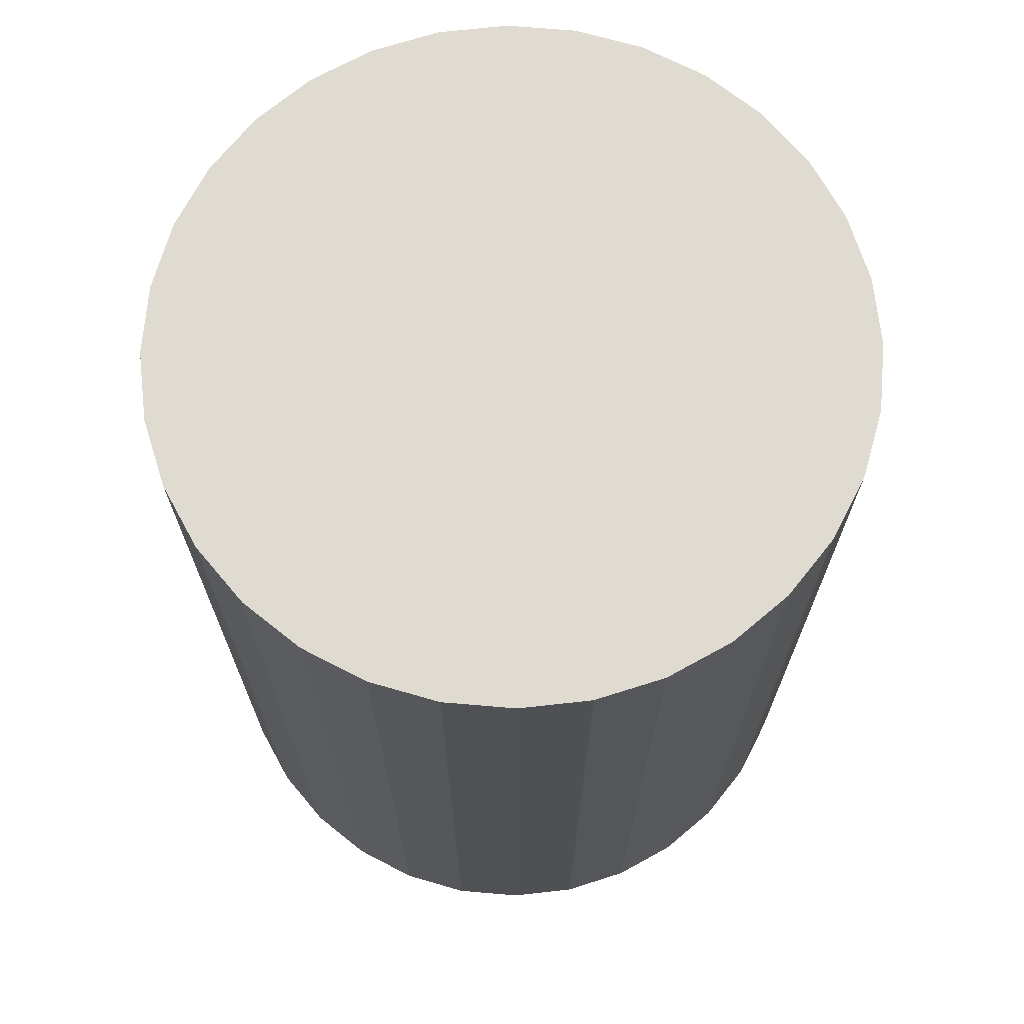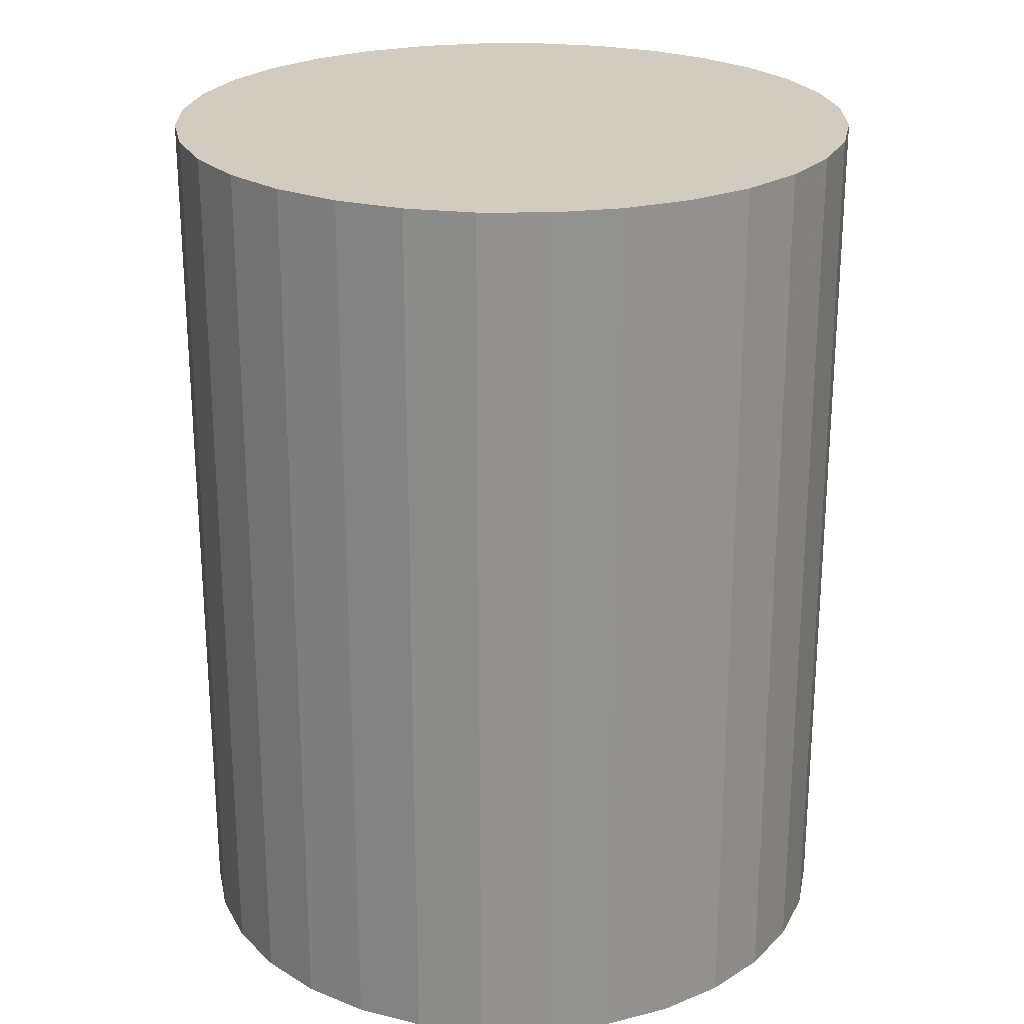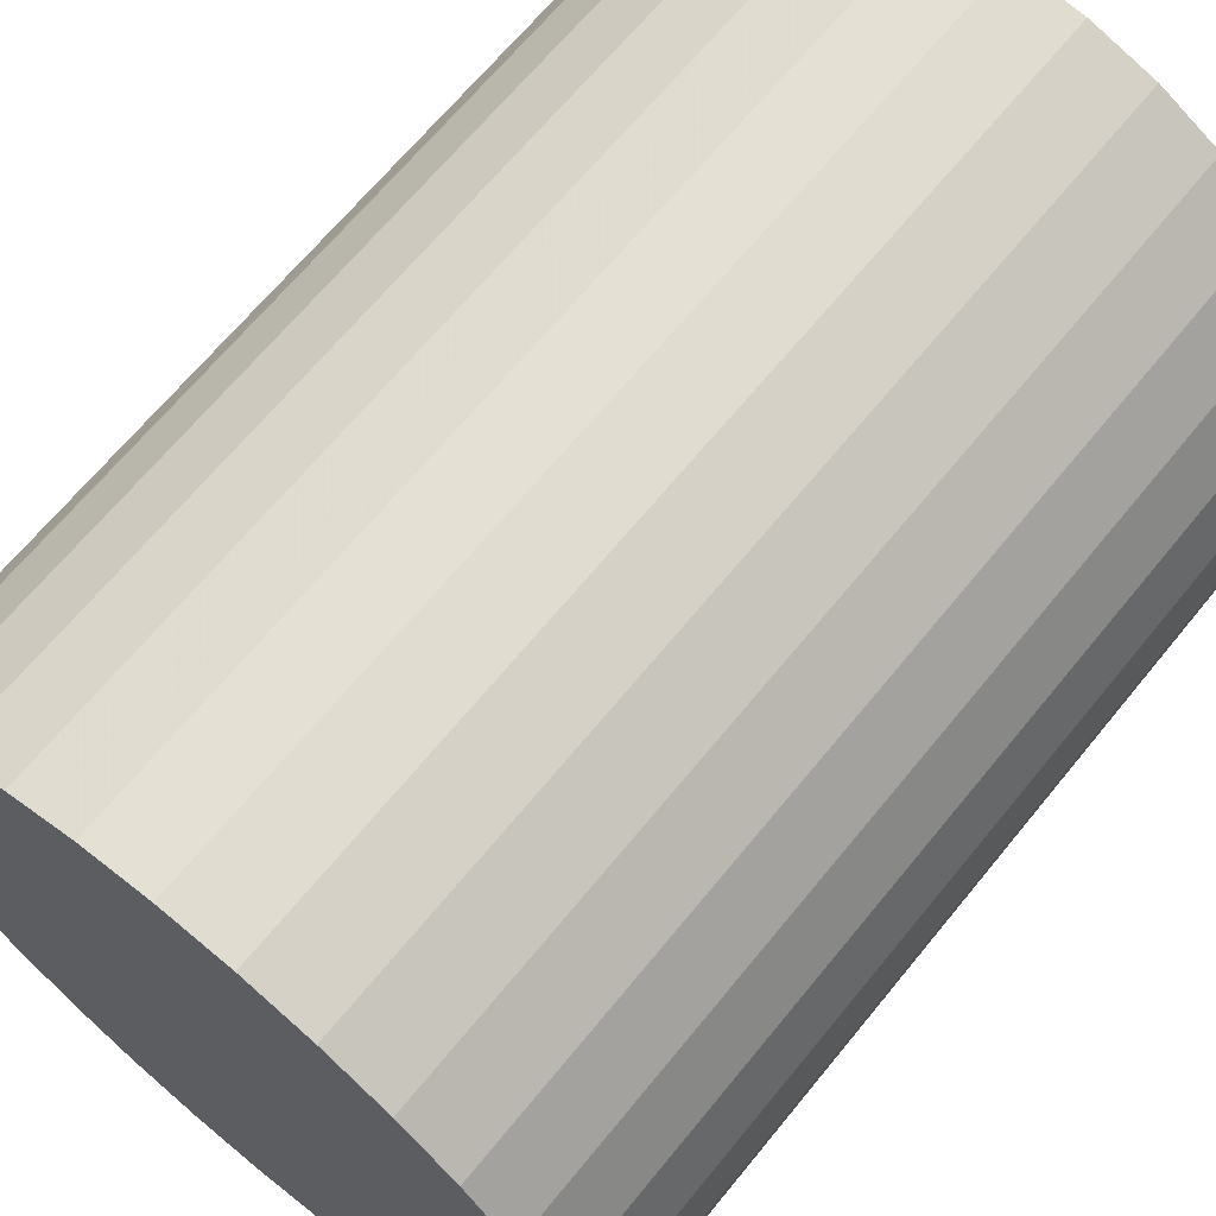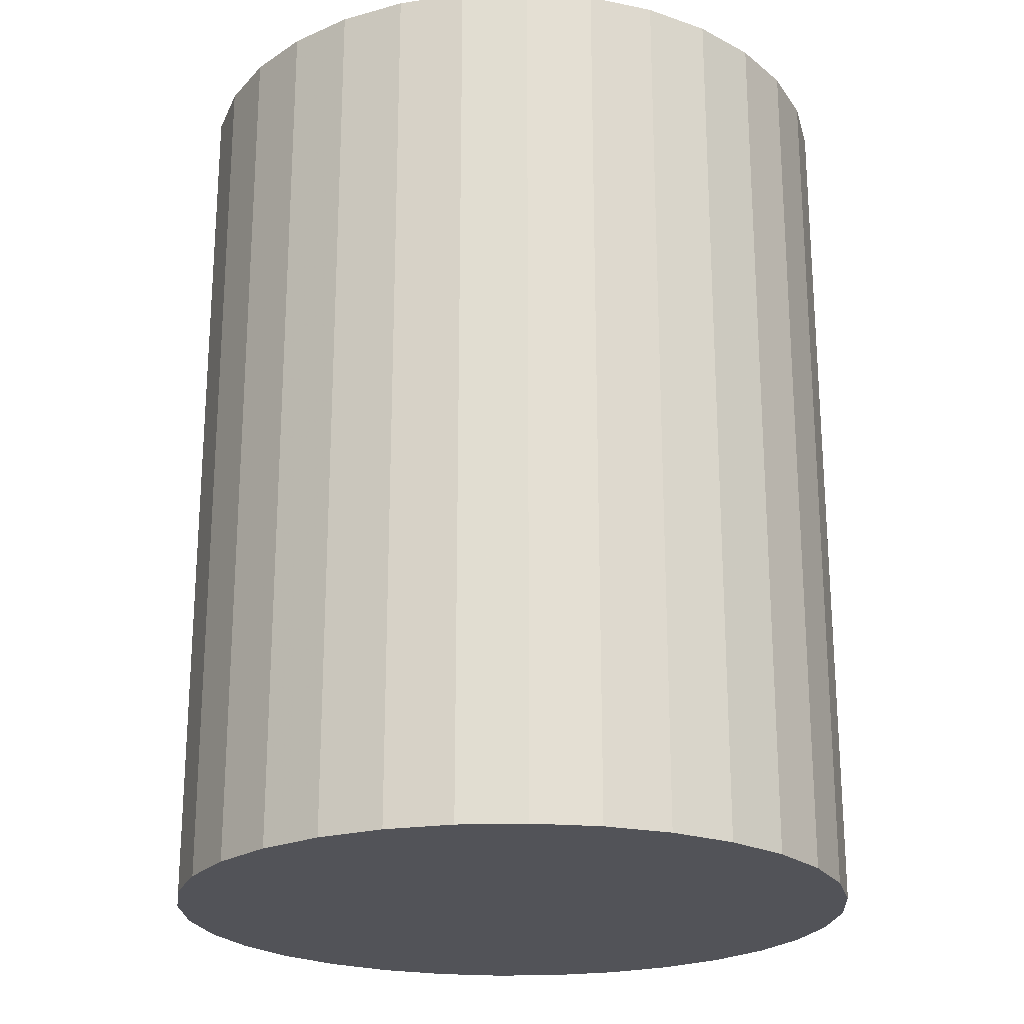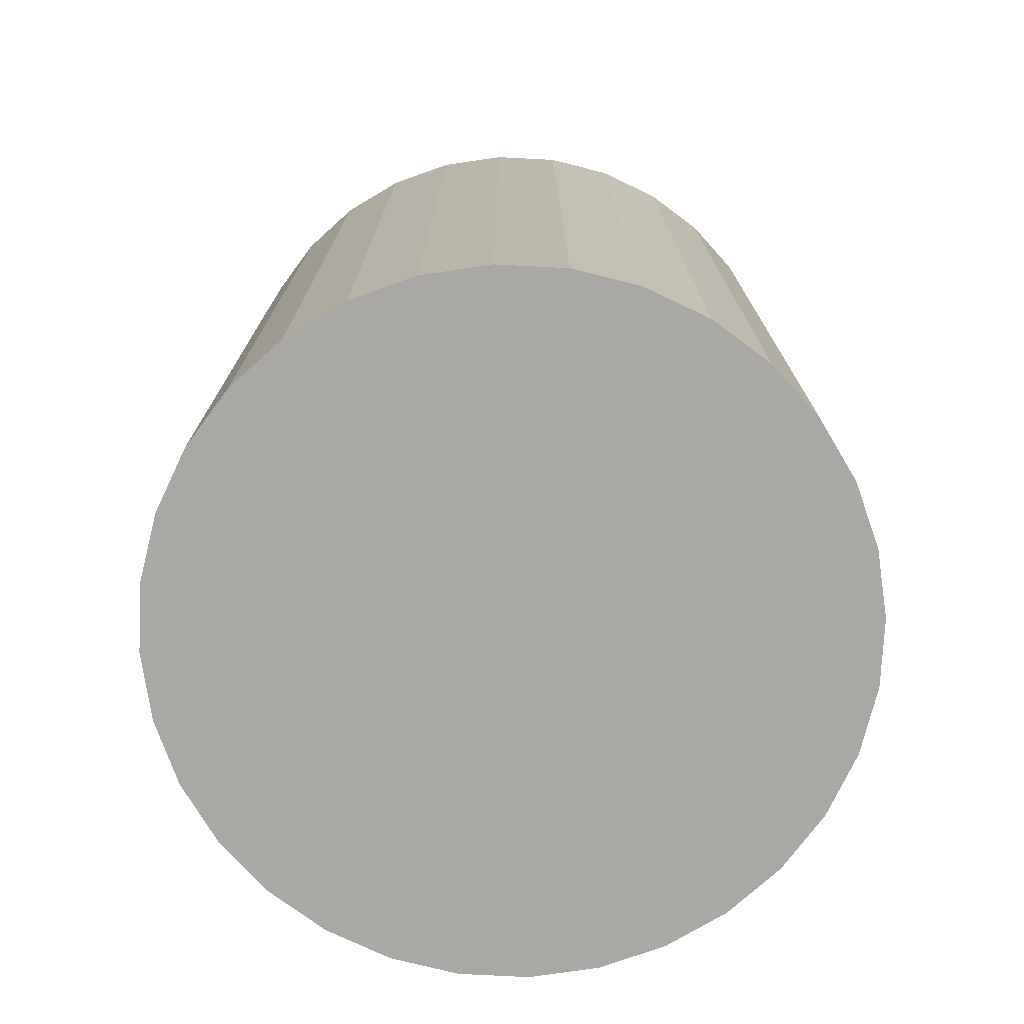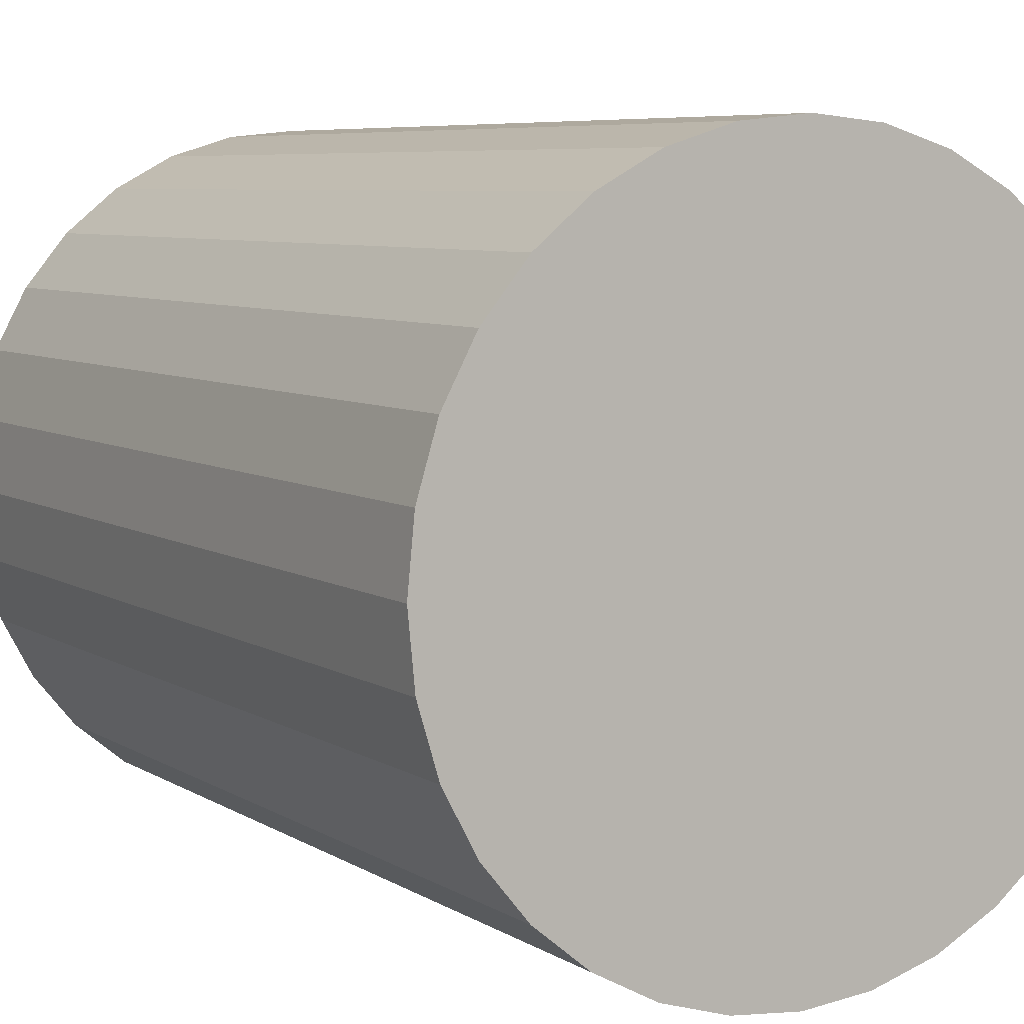
<metadata>
{"format":"obj","ext":"obj","renderer":"f3d","projection":"perspective","resolution":1024,"background":"white","views":[{"elev":70.1,"azim":100.5,"up":"+Z"},{"elev":24.0,"azim":61.6,"up":"+Z"},{"elev":66.9,"azim":39.2,"up":"+Y"},{"elev":-22.6,"azim":-92.6,"up":"+Z"},{"elev":-75.2,"azim":25.2,"up":"+Z"},{"elev":6.6,"azim":-30.2,"up":"+Y"}]}
</metadata>
<code>
v 0 0 -0.02617
v 0.02022 0 -0.02617
v 0.02022 0 0.02617
v 0 0 0.02617
v 0.01983 0.003945 -0.02617
v 0.01983 0.003945 0.02617
v 0.01868 0.007738 -0.02617
v 0.01868 0.007738 0.02617
v 0.01681 0.01123 -0.02617
v 0.01681 0.01123 0.02617
v 0.0143 0.0143 -0.02617
v 0.0143 0.0143 0.02617
v 0.01123 0.01681 -0.02617
v 0.01123 0.01681 0.02617
v 0.007738 0.01868 -0.02617
v 0.007738 0.01868 0.02617
v 0.003945 0.01983 -0.02617
v 0.003945 0.01983 0.02617
v 0 0.02022 -0.02617
v 0 0.02022 0.02617
v -0.003945 0.01983 -0.02617
v -0.003945 0.01983 0.02617
v -0.007738 0.01868 -0.02617
v -0.007738 0.01868 0.02617
v -0.01123 0.01681 -0.02617
v -0.01123 0.01681 0.02617
v -0.0143 0.0143 -0.02617
v -0.0143 0.0143 0.02617
v -0.01681 0.01123 -0.02617
v -0.01681 0.01123 0.02617
v -0.01868 0.007738 -0.02617
v -0.01868 0.007738 0.02617
v -0.01983 0.003945 -0.02617
v -0.01983 0.003945 0.02617
v -0.02022 0 -0.02617
v -0.02022 0 0.02617
v -0.01983 -0.003945 -0.02617
v -0.01983 -0.003945 0.02617
v -0.01868 -0.007738 -0.02617
v -0.01868 -0.007738 0.02617
v -0.01681 -0.01123 -0.02617
v -0.01681 -0.01123 0.02617
v -0.0143 -0.0143 -0.02617
v -0.0143 -0.0143 0.02617
v -0.01123 -0.01681 -0.02617
v -0.01123 -0.01681 0.02617
v -0.007738 -0.01868 -0.02617
v -0.007738 -0.01868 0.02617
v -0.003945 -0.01983 -0.02617
v -0.003945 -0.01983 0.02617
v -0 -0.02022 -0.02617
v -0 -0.02022 0.02617
v 0.003945 -0.01983 -0.02617
v 0.003945 -0.01983 0.02617
v 0.007738 -0.01868 -0.02617
v 0.007738 -0.01868 0.02617
v 0.01123 -0.01681 -0.02617
v 0.01123 -0.01681 0.02617
v 0.0143 -0.0143 -0.02617
v 0.0143 -0.0143 0.02617
v 0.01681 -0.01123 -0.02617
v 0.01681 -0.01123 0.02617
v 0.01868 -0.007738 -0.02617
v 0.01868 -0.007738 0.02617
v 0.01983 -0.003945 -0.02617
v 0.01983 -0.003945 0.02617
f 2 1 5
f 2 5 3
f 3 5 6
f 3 6 4
f 5 1 7
f 5 7 6
f 6 7 8
f 6 8 4
f 7 1 9
f 7 9 8
f 8 9 10
f 8 10 4
f 9 1 11
f 9 11 10
f 10 11 12
f 10 12 4
f 11 1 13
f 11 13 12
f 12 13 14
f 12 14 4
f 13 1 15
f 13 15 14
f 14 15 16
f 14 16 4
f 15 1 17
f 15 17 16
f 16 17 18
f 16 18 4
f 17 1 19
f 17 19 18
f 18 19 20
f 18 20 4
f 19 1 21
f 19 21 20
f 20 21 22
f 20 22 4
f 21 1 23
f 21 23 22
f 22 23 24
f 22 24 4
f 23 1 25
f 23 25 24
f 24 25 26
f 24 26 4
f 25 1 27
f 25 27 26
f 26 27 28
f 26 28 4
f 27 1 29
f 27 29 28
f 28 29 30
f 28 30 4
f 29 1 31
f 29 31 30
f 30 31 32
f 30 32 4
f 31 1 33
f 31 33 32
f 32 33 34
f 32 34 4
f 33 1 35
f 33 35 34
f 34 35 36
f 34 36 4
f 35 1 37
f 35 37 36
f 36 37 38
f 36 38 4
f 37 1 39
f 37 39 38
f 38 39 40
f 38 40 4
f 39 1 41
f 39 41 40
f 40 41 42
f 40 42 4
f 41 1 43
f 41 43 42
f 42 43 44
f 42 44 4
f 43 1 45
f 43 45 44
f 44 45 46
f 44 46 4
f 45 1 47
f 45 47 46
f 46 47 48
f 46 48 4
f 47 1 49
f 47 49 48
f 48 49 50
f 48 50 4
f 49 1 51
f 49 51 50
f 50 51 52
f 50 52 4
f 51 1 53
f 51 53 52
f 52 53 54
f 52 54 4
f 53 1 55
f 53 55 54
f 54 55 56
f 54 56 4
f 55 1 57
f 55 57 56
f 56 57 58
f 56 58 4
f 57 1 59
f 57 59 58
f 58 59 60
f 58 60 4
f 59 1 61
f 59 61 60
f 60 61 62
f 60 62 4
f 61 1 63
f 61 63 62
f 62 63 64
f 62 64 4
f 63 1 65
f 63 65 64
f 64 65 66
f 64 66 4
f 65 1 2
f 65 2 66
f 66 2 3
f 66 3 4

</code>
